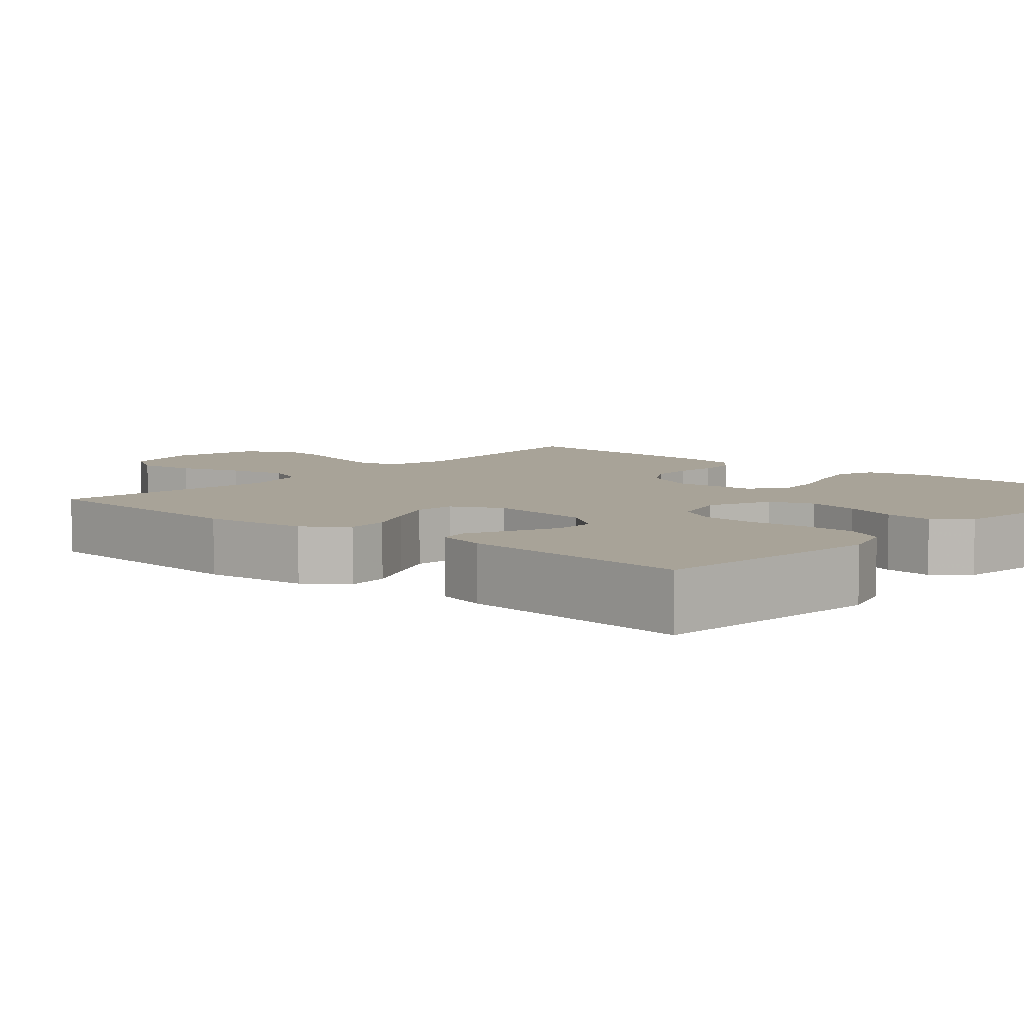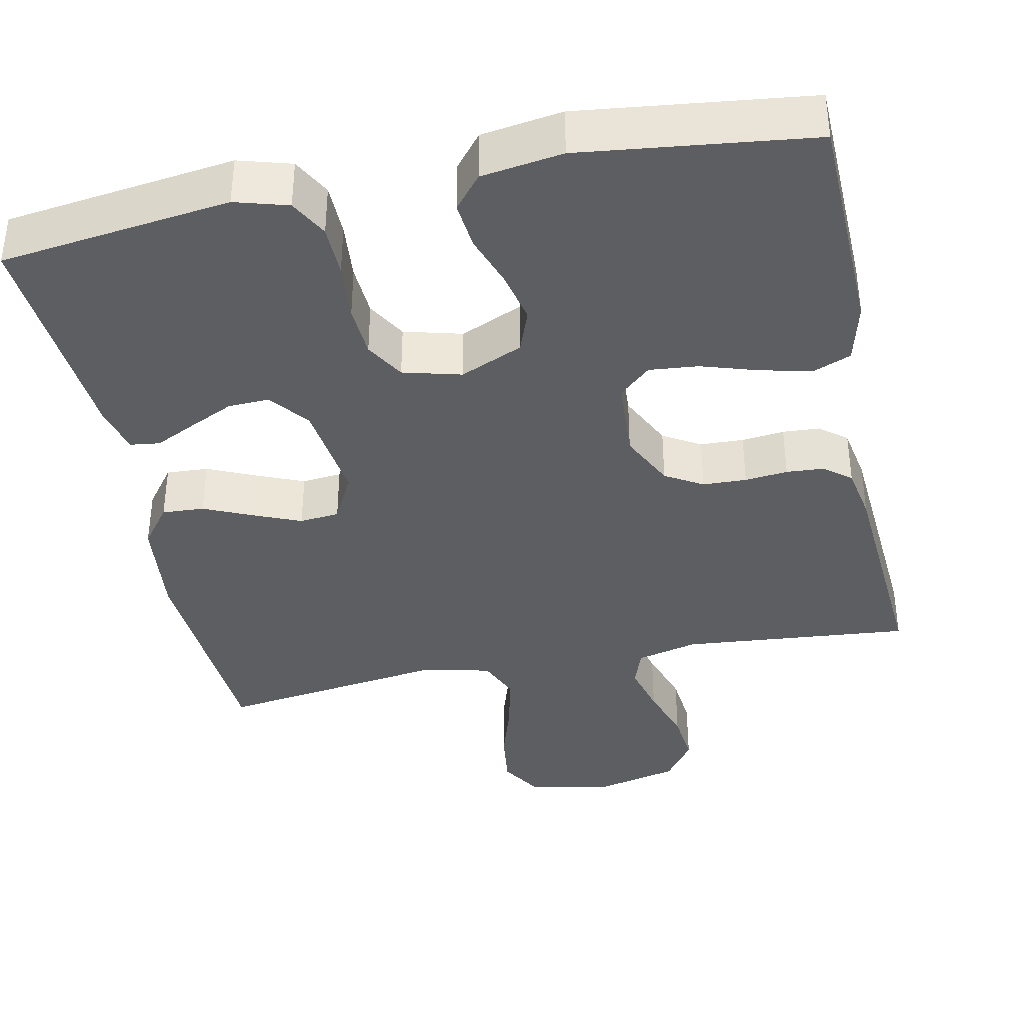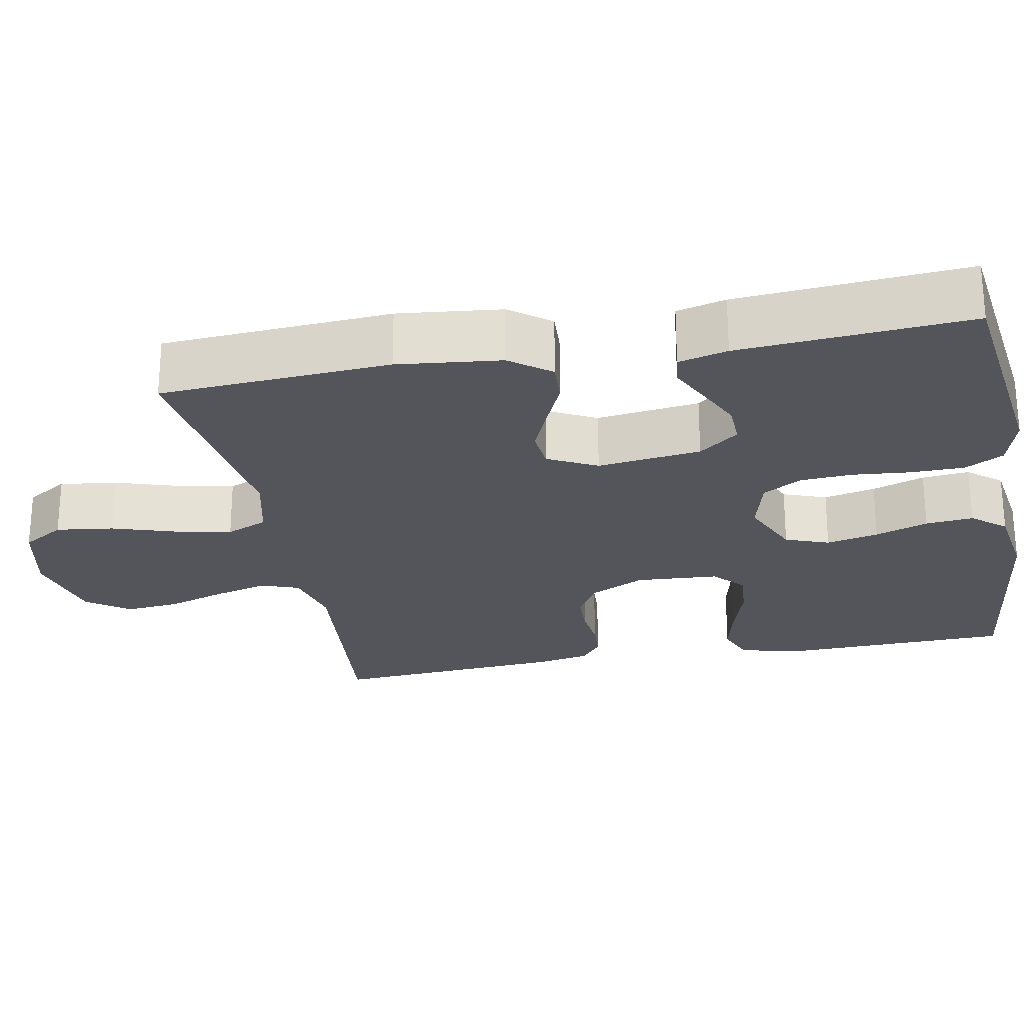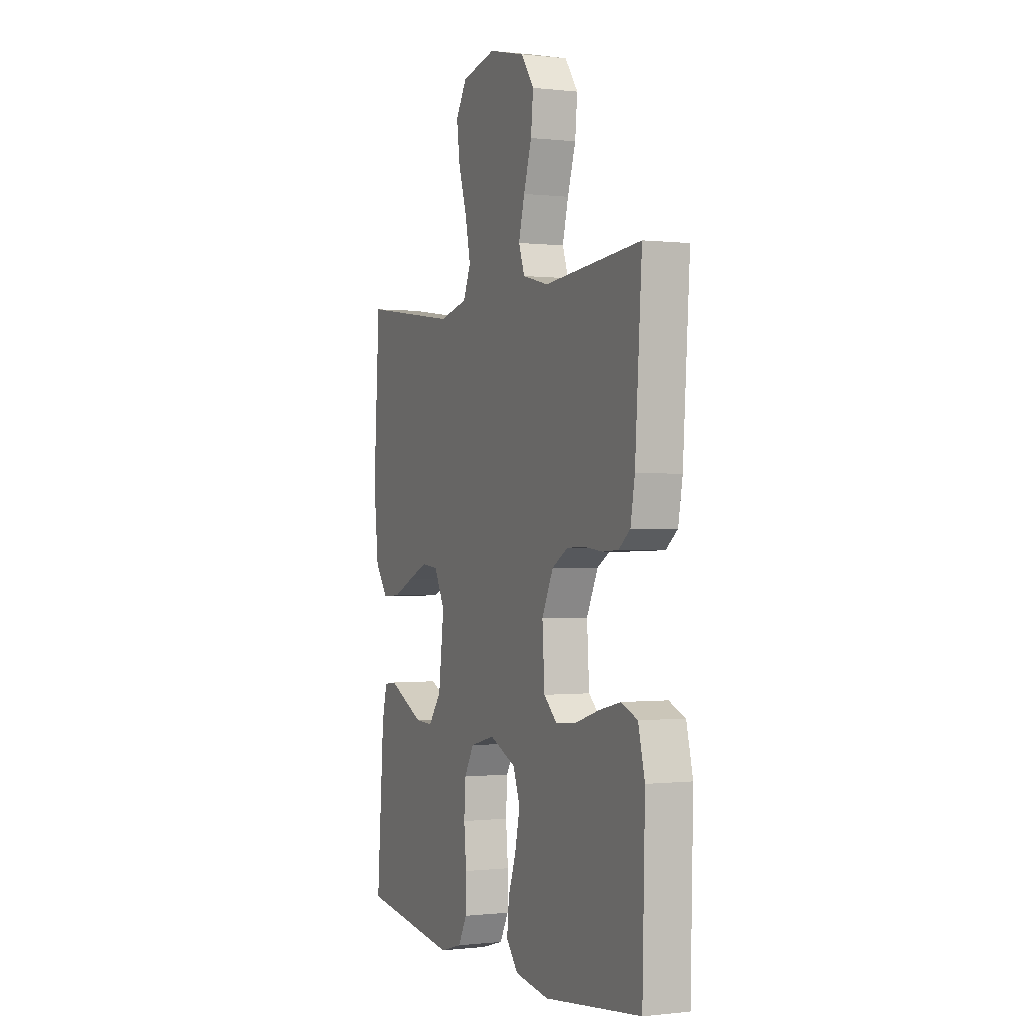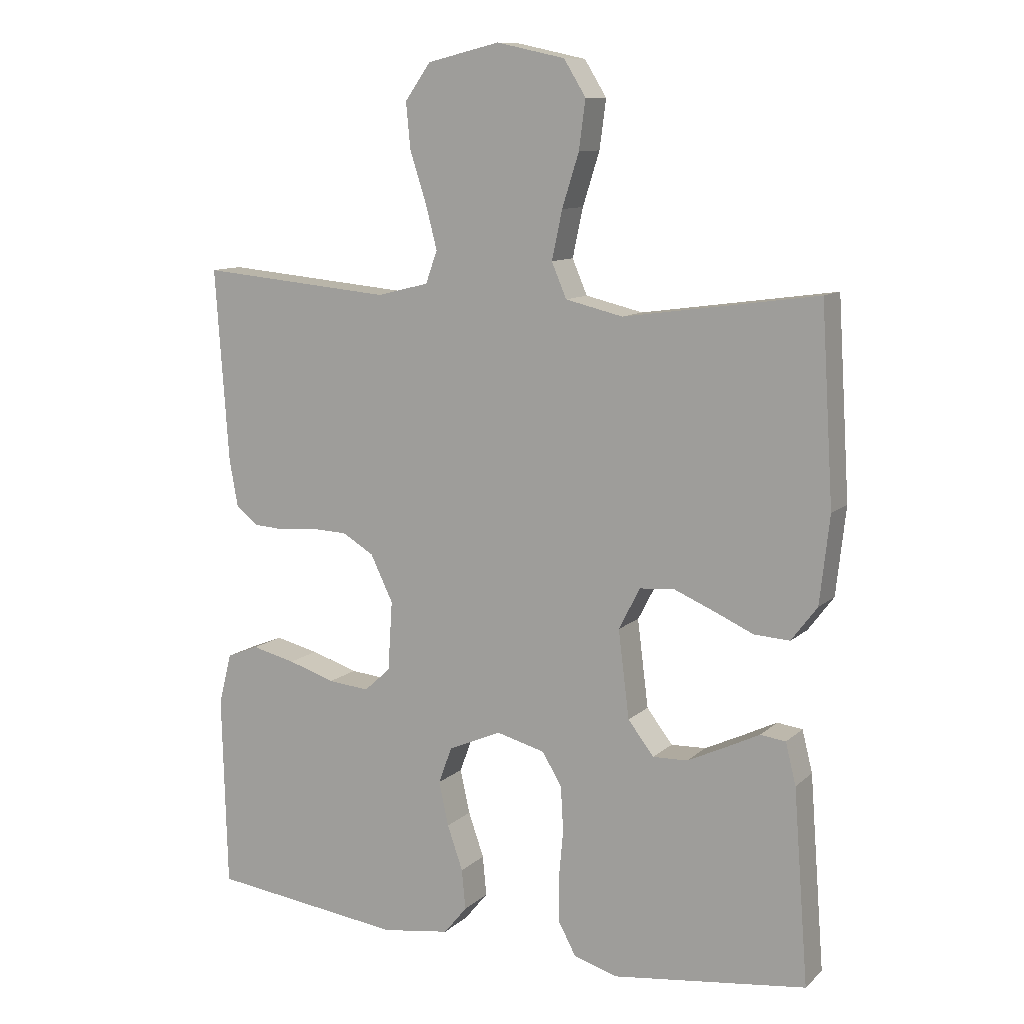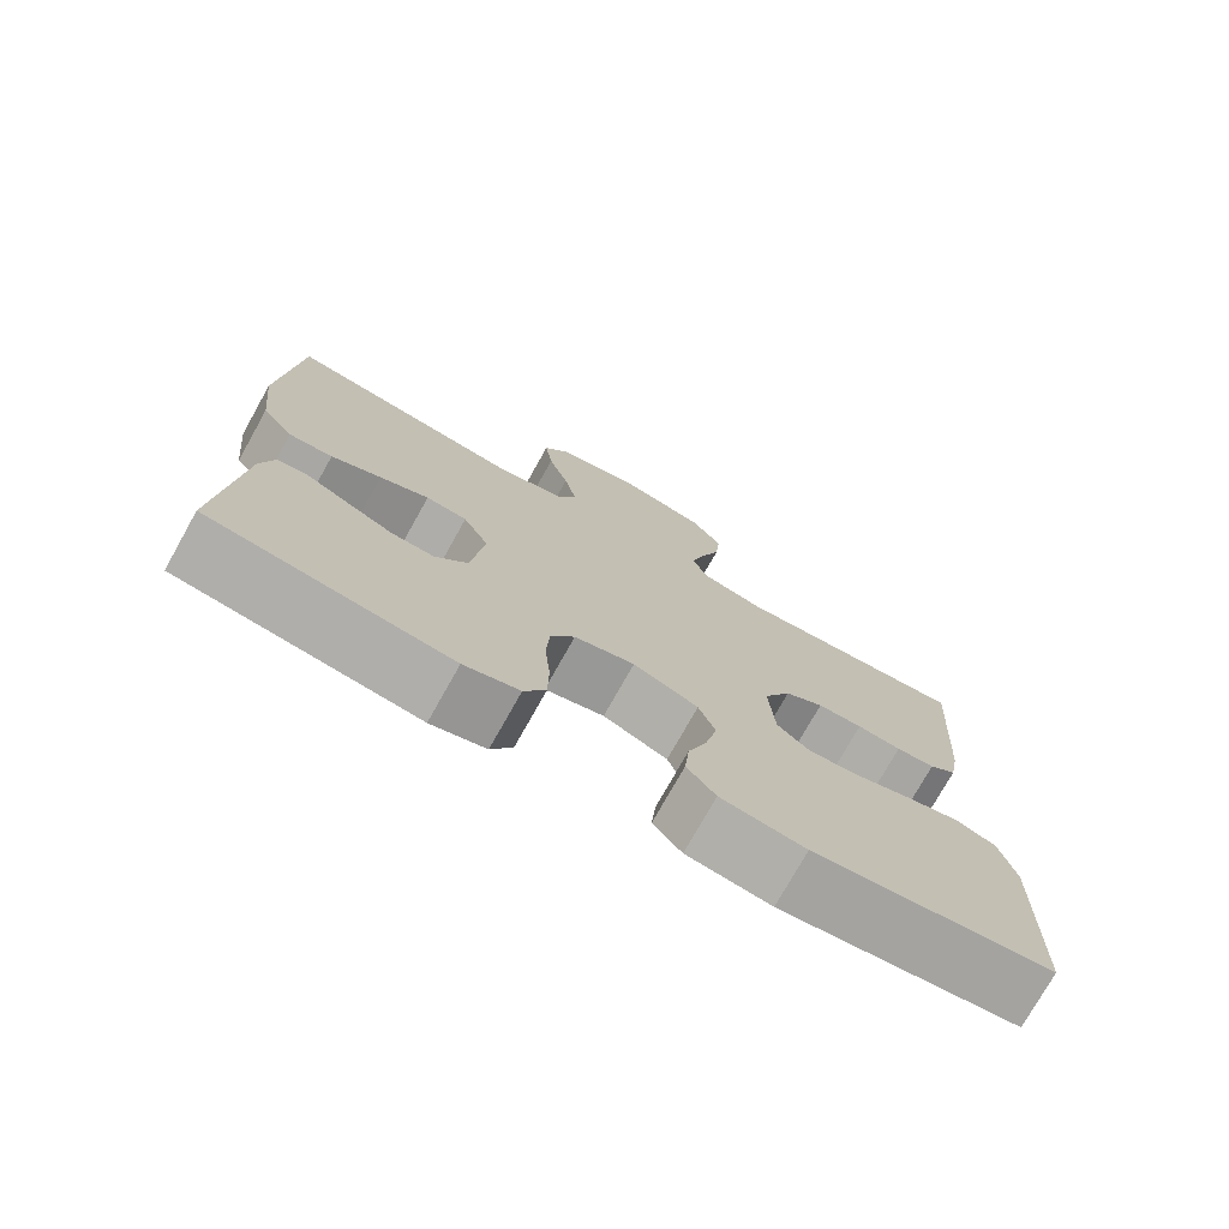
<metadata>
{"format":"obj","ext":"obj","renderer":"f3d","projection":"perspective","resolution":1024,"background":"white","views":[{"elev":6.9,"azim":130.7,"up":"+Y"},{"elev":-37.9,"azim":-168.3,"up":"+Y"},{"elev":-24.9,"azim":100.8,"up":"+Y"},{"elev":-0.3,"azim":-113.3,"up":"+Z"},{"elev":10.6,"azim":27.0,"up":"+Z"},{"elev":-75.7,"azim":150.7,"up":"+Z"}]}
</metadata>
<code>
v 0.5 0.07 0.5
v 0.519 0.07 0.2
v 0.504 0.07 0.065
v 0.464 0.07 0.012
v 0.409 0.07 0.015
v 0.346 0.07 0.043
v 0.284 0.07 0.069
v 0.232 0.07 0.064
v 0.199 0.07 0
v 0.216 0.07 -0.135
v 0.256 0.07 -0.187
v 0.31 0.07 -0.185
v 0.369 0.07 -0.157
v 0.422 0.07 -0.131
v 0.461 0.07 -0.136
v 0.477 0.07 -0.2
v 0.5 0.07 -0.5
v 0.2 0.07 -0.539
v 0.131 0.07 -0.519
v 0.104 0.07 -0.469
v 0.103 0.07 -0.4
v 0.11 0.07 -0.324
v 0.106 0.07 -0.255
v 0.076 0.07 -0.204
v 0 0.07 -0.184
v -0.082 0.07 -0.22
v -0.103 0.07 -0.277
v -0.088 0.07 -0.345
v -0.064 0.07 -0.414
v -0.058 0.07 -0.476
v -0.094 0.07 -0.52
v -0.2 0.07 -0.536
v -0.5 0.07 -0.5
v -0.508 0.07 -0.2
v -0.488 0.07 -0.12
v -0.438 0.07 -0.1
v -0.37 0.07 -0.116
v -0.297 0.07 -0.139
v -0.233 0.07 -0.145
v -0.192 0.07 -0.108
v -0.185 0.07 0
v -0.22 0.07 0.072
v -0.269 0.07 0.101
v -0.326 0.07 0.103
v -0.382 0.07 0.097
v -0.431 0.07 0.1
v -0.466 0.07 0.128
v -0.479 0.07 0.2
v -0.5 0.07 0.5
v -0.2 0.07 0.473
v -0.12 0.07 0.493
v -0.102 0.07 0.543
v -0.12 0.07 0.612
v -0.145 0.07 0.689
v -0.152 0.07 0.76
v -0.112 0.07 0.816
v 0 0.07 0.843
v 0.106 0.07 0.82
v 0.14 0.07 0.765
v 0.13 0.07 0.69
v 0.104 0.07 0.608
v 0.088 0.07 0.533
v 0.111 0.07 0.479
v 0.2 0.07 0.458
v 0.5 0 0.5
v 0.519 0 0.2
v 0.504 0 0.065
v 0.464 0 0.012
v 0.409 0 0.015
v 0.346 0 0.043
v 0.284 0 0.069
v 0.232 0 0.064
v 0.199 0 0
v 0.216 0 -0.135
v 0.256 0 -0.187
v 0.31 0 -0.185
v 0.369 0 -0.157
v 0.422 0 -0.131
v 0.461 0 -0.136
v 0.477 0 -0.2
v 0.5 0 -0.5
v 0.2 0 -0.539
v 0.131 0 -0.519
v 0.104 0 -0.469
v 0.103 0 -0.4
v 0.11 0 -0.324
v 0.106 0 -0.255
v 0.076 0 -0.204
v 0 0 -0.184
v -0.082 0 -0.22
v -0.103 0 -0.277
v -0.088 0 -0.345
v -0.064 0 -0.414
v -0.058 0 -0.476
v -0.094 0 -0.52
v -0.2 0 -0.536
v -0.5 0 -0.5
v -0.508 0 -0.2
v -0.488 0 -0.12
v -0.438 0 -0.1
v -0.37 0 -0.116
v -0.297 0 -0.139
v -0.233 0 -0.145
v -0.192 0 -0.108
v -0.185 0 0
v -0.22 0 0.072
v -0.269 0 0.101
v -0.326 0 0.103
v -0.382 0 0.097
v -0.431 0 0.1
v -0.466 0 0.128
v -0.479 0 0.2
v -0.5 0 0.5
v -0.2 0 0.473
v -0.12 0 0.493
v -0.102 0 0.543
v -0.12 0 0.612
v -0.145 0 0.689
v -0.152 0 0.76
v -0.112 0 0.816
v 0 0 0.843
v 0.106 0 0.82
v 0.14 0 0.765
v 0.13 0 0.69
v 0.104 0 0.608
v 0.088 0 0.533
v 0.111 0 0.479
v 0.2 0 0.458
f 59 60 61
f 58 59 61
f 57 58 61
f 56 57 61
f 55 56 61
f 54 55 61
f 53 54 61
f 52 53 61 62
f 51 52 62 63
f 48 49 50
f 47 48 50
f 46 47 50
f 45 46 50
f 44 45 50
f 51 63 64
f 50 51 64
f 44 50 64
f 43 44 64
f 36 37 38
f 35 36 38
f 34 35 38
f 33 34 38
f 32 33 38
f 31 32 38
f 30 31 38
f 29 30 38
f 28 29 38
f 27 28 38 39
f 26 27 39 40
f 20 21 22
f 19 20 22
f 18 19 22
f 17 18 22
f 16 17 22
f 15 16 22
f 14 15 22
f 13 14 22
f 12 13 22
f 11 12 22 23
f 10 11 23 24
f 4 5 6
f 3 4 6
f 2 3 6
f 1 2 6
f 64 1 6
f 64 6 7
f 64 7 8
f 43 64 8
f 42 43 8
f 41 42 8 9
f 40 41 9
f 26 40 9
f 25 26 9
f 9 10 24 25
f 125 124 123
f 125 123 122
f 125 122 121
f 125 121 120
f 125 120 119
f 125 119 118
f 125 118 117
f 126 125 117 116
f 127 126 116 115
f 114 113 112
f 114 112 111
f 114 111 110
f 114 110 109
f 114 109 108
f 128 127 115
f 128 115 114
f 128 114 108
f 128 108 107
f 102 101 100
f 102 100 99
f 102 99 98
f 102 98 97
f 102 97 96
f 102 96 95
f 102 95 94
f 102 94 93
f 102 93 92
f 103 102 92 91
f 104 103 91 90
f 86 85 84
f 86 84 83
f 86 83 82
f 86 82 81
f 86 81 80
f 86 80 79
f 86 79 78
f 86 78 77
f 86 77 76
f 87 86 76 75
f 88 87 75 74
f 70 69 68
f 70 68 67
f 70 67 66
f 70 66 65
f 70 65 128
f 71 70 128
f 72 71 128
f 72 128 107
f 72 107 106
f 73 72 106 105
f 73 105 104
f 73 104 90
f 73 90 89
f 89 88 74 73
f 1 65 66 2
f 2 66 67 3
f 3 67 68 4
f 4 68 69 5
f 5 69 70 6
f 6 70 71 7
f 7 71 72 8
f 8 72 73 9
f 9 73 74 10
f 10 74 75 11
f 11 75 76 12
f 12 76 77 13
f 13 77 78 14
f 14 78 79 15
f 15 79 80 16
f 16 80 81 17
f 17 81 82 18
f 18 82 83 19
f 19 83 84 20
f 20 84 85 21
f 21 85 86 22
f 22 86 87 23
f 23 87 88 24
f 24 88 89 25
f 25 89 90 26
f 26 90 91 27
f 27 91 92 28
f 28 92 93 29
f 29 93 94 30
f 30 94 95 31
f 31 95 96 32
f 32 96 97 33
f 33 97 98 34
f 34 98 99 35
f 35 99 100 36
f 36 100 101 37
f 37 101 102 38
f 38 102 103 39
f 39 103 104 40
f 40 104 105 41
f 41 105 106 42
f 42 106 107 43
f 43 107 108 44
f 44 108 109 45
f 45 109 110 46
f 46 110 111 47
f 47 111 112 48
f 48 112 113 49
f 49 113 114 50
f 50 114 115 51
f 51 115 116 52
f 52 116 117 53
f 53 117 118 54
f 54 118 119 55
f 55 119 120 56
f 56 120 121 57
f 57 121 122 58
f 58 122 123 59
f 59 123 124 60
f 60 124 125 61
f 61 125 126 62
f 62 126 127 63
f 63 127 128 64
f 64 128 65 1

</code>
